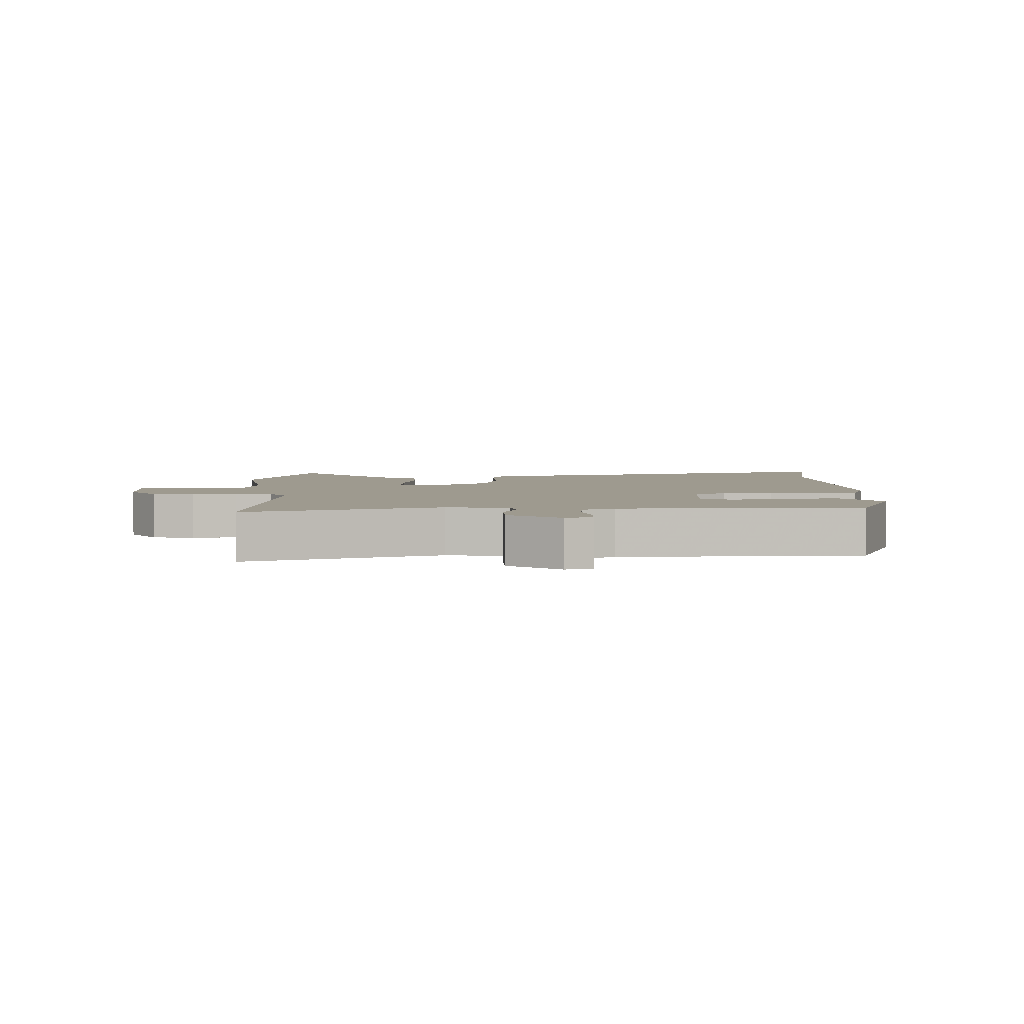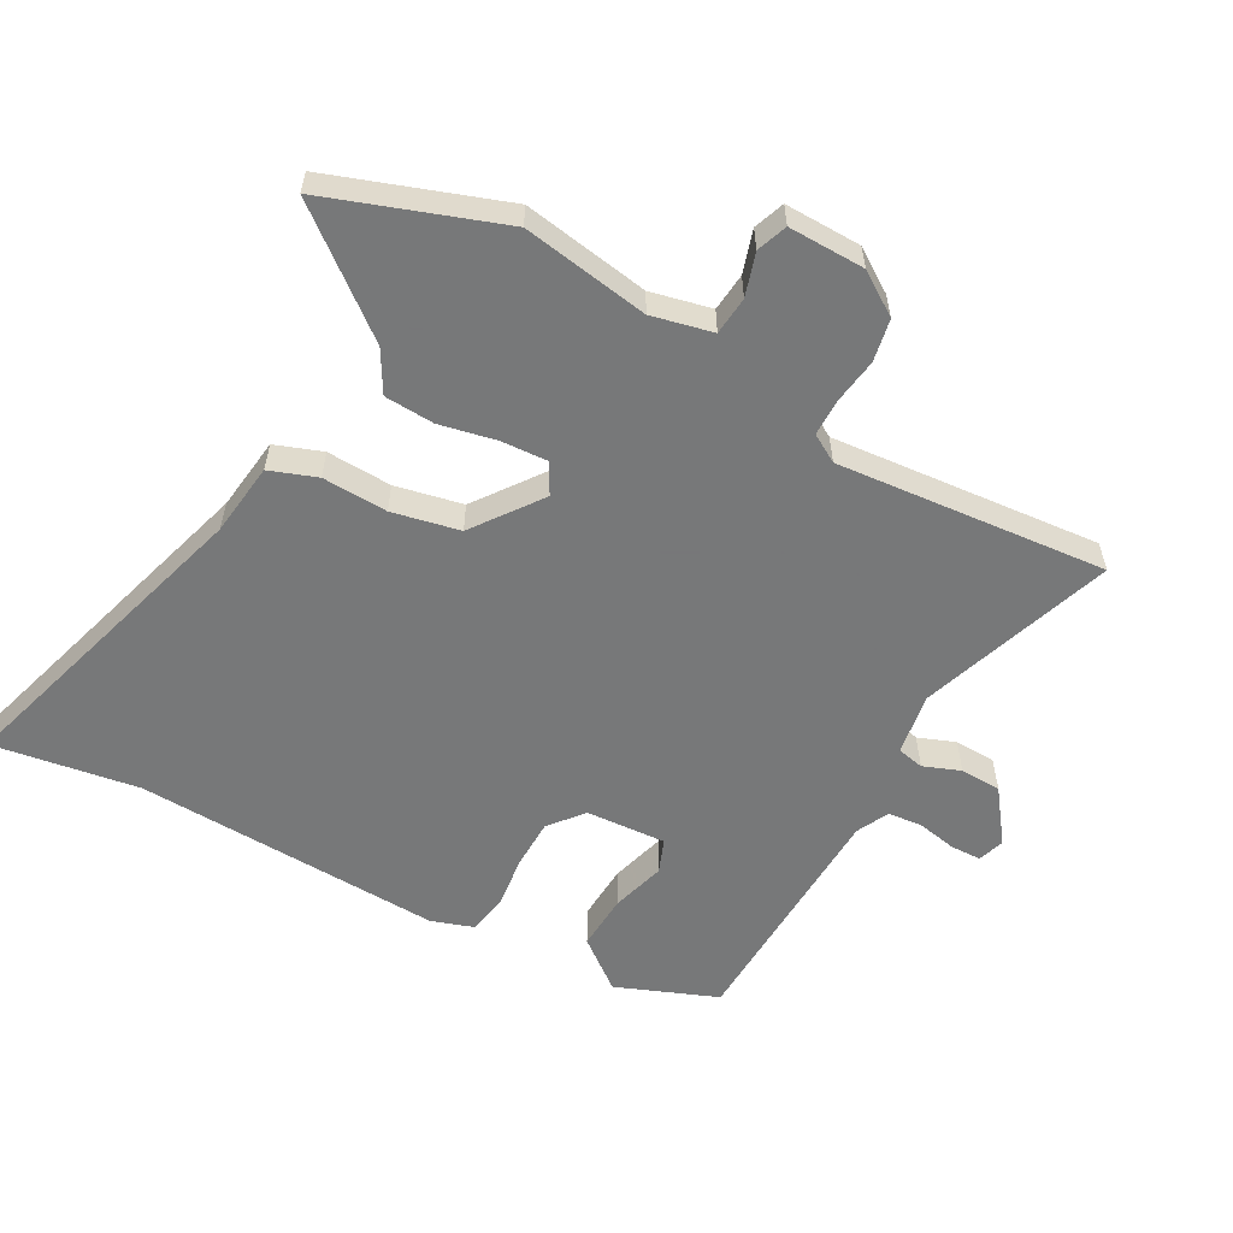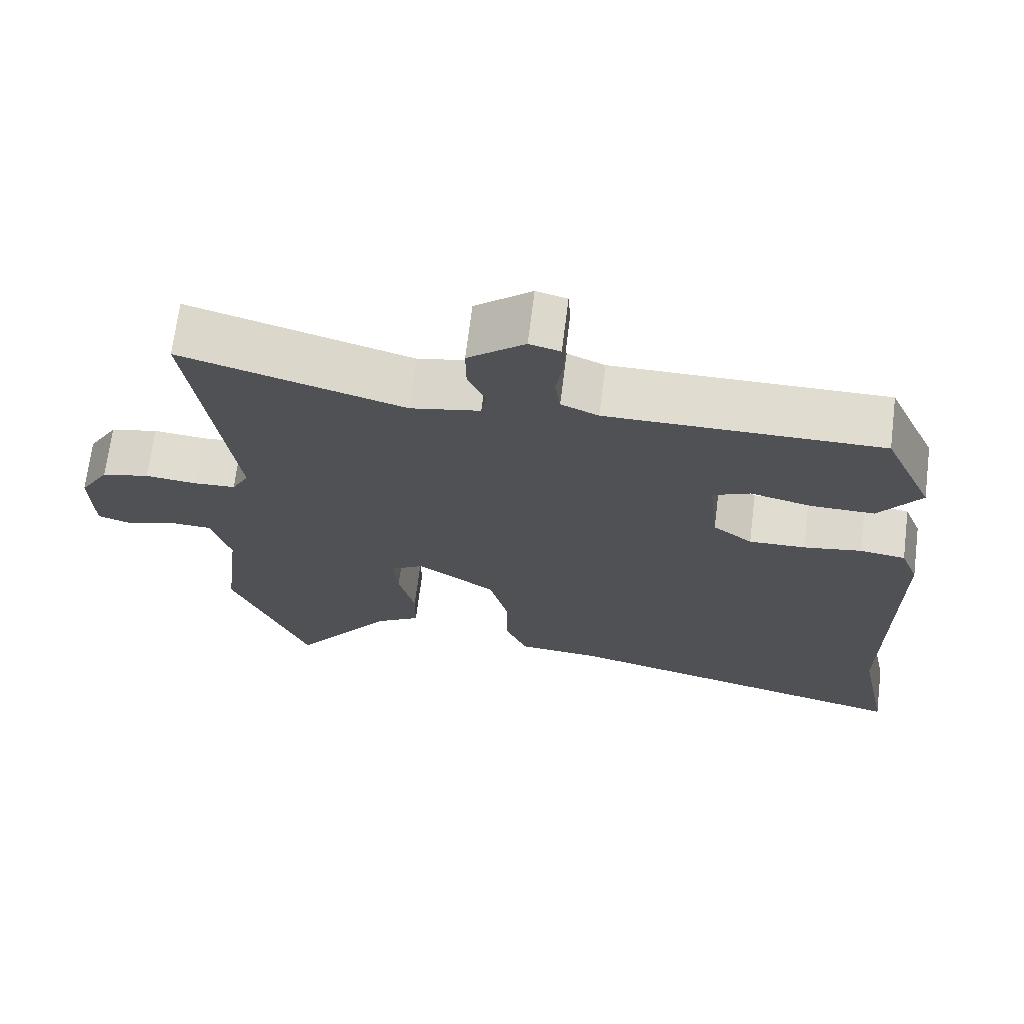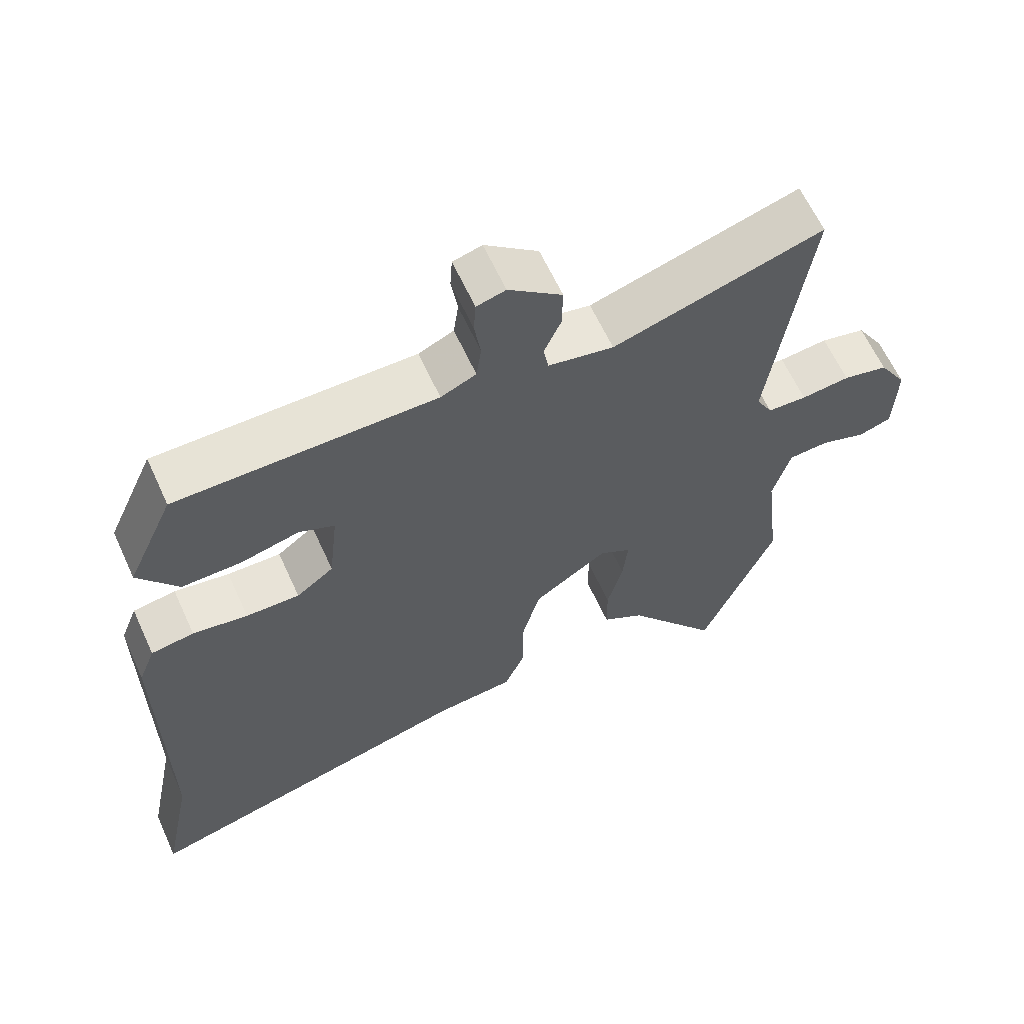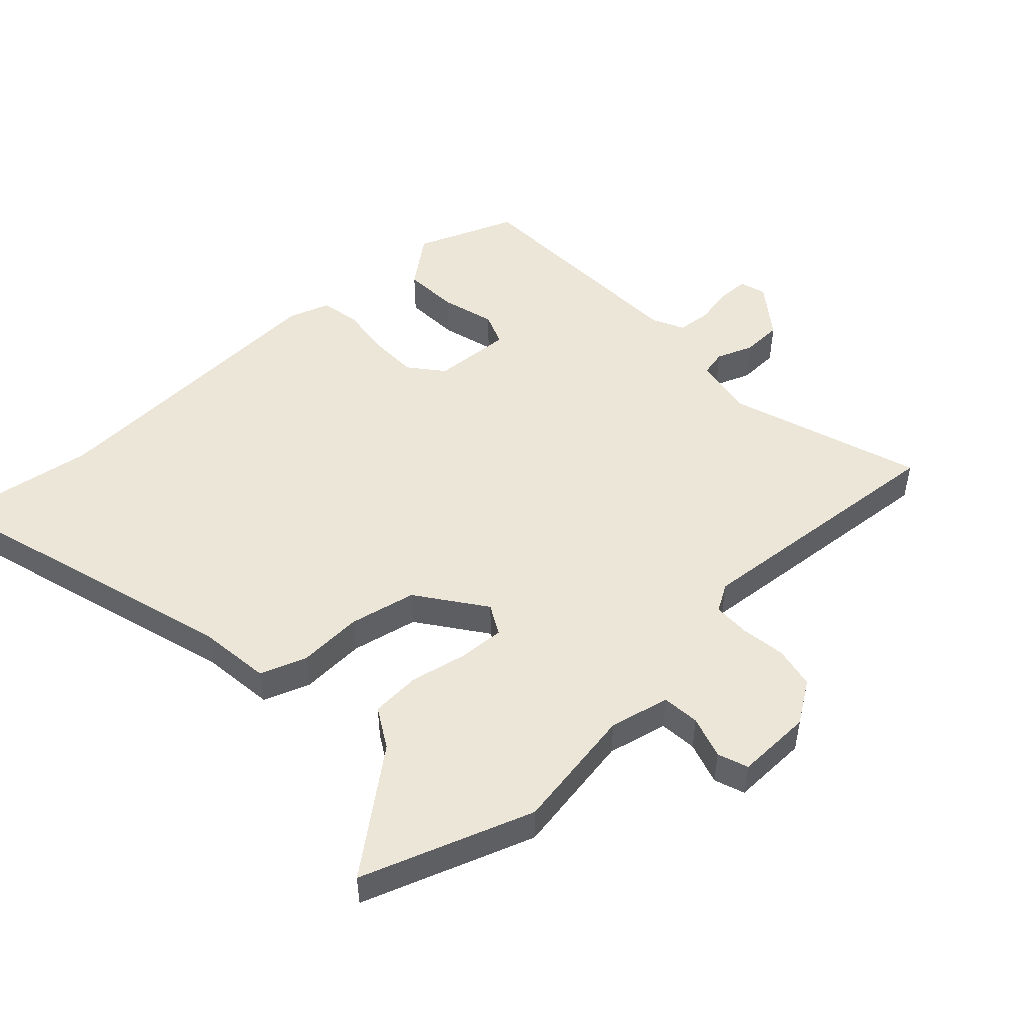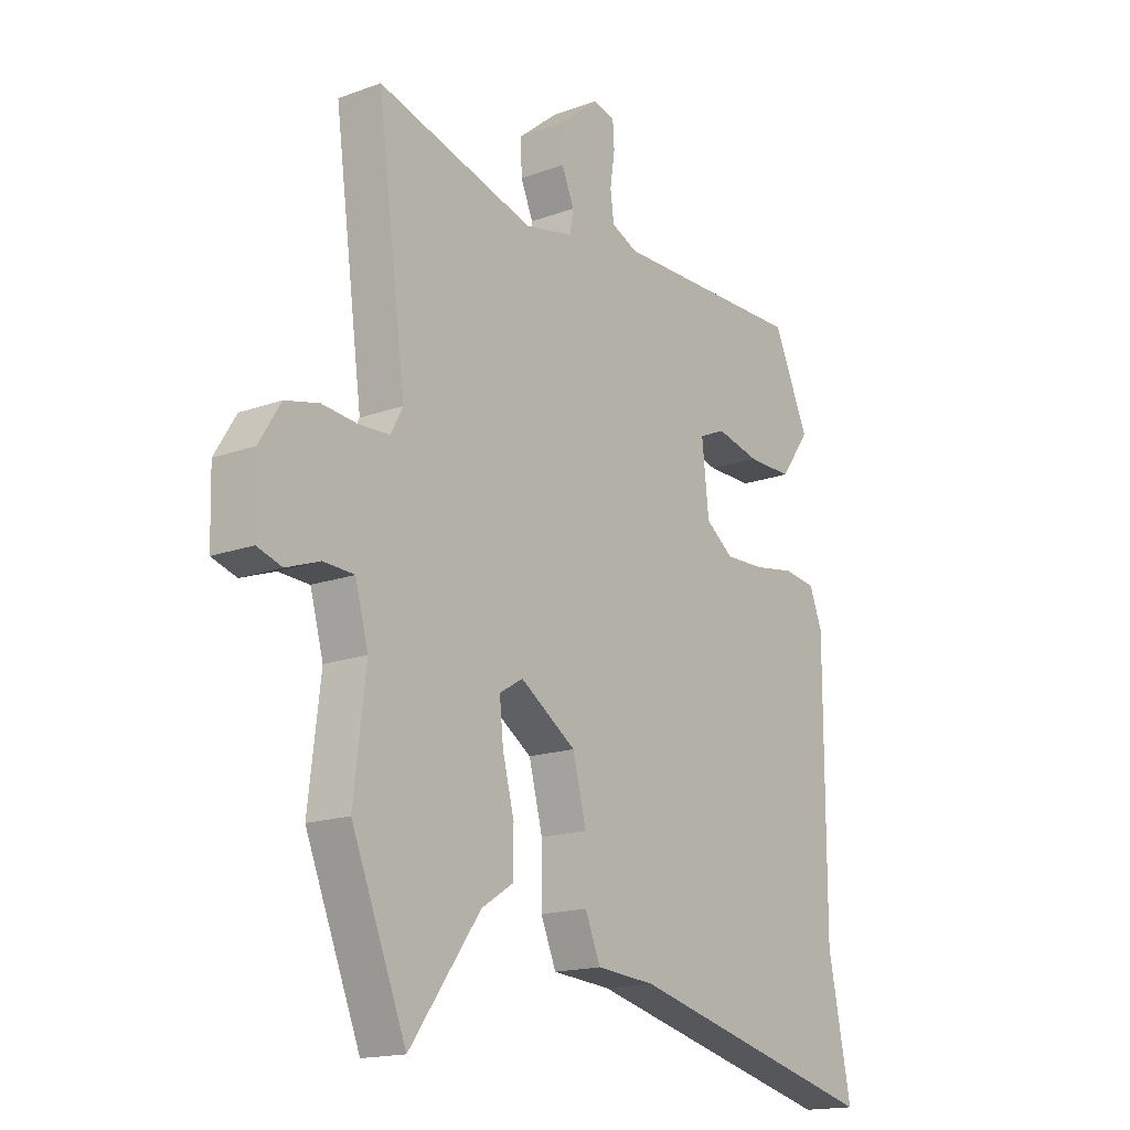
<metadata>
{"format":"obj","ext":"obj","renderer":"f3d","projection":"perspective","resolution":1024,"background":"white","views":[{"elev":3.7,"azim":-4.1,"up":"+Y"},{"elev":-57.3,"azim":-121.3,"up":"+Y"},{"elev":69.4,"azim":7.1,"up":"+Z"},{"elev":63.0,"azim":155.4,"up":"+Z"},{"elev":49.5,"azim":-135.4,"up":"+Y"},{"elev":-16.4,"azim":-53.1,"up":"+Z"}]}
</metadata>
<code>
v -0.444 0.07 -0.639
v -0.548 0.07 -0.381
v -0.525 0.07 -0.188
v -0.55 0.07 -0.097
v -0.608 0.07 -0.094
v -0.672 0.07 -0.117
v -0.719 0.07 -0.102
v -0.722 0.07 0.014
v -0.682 0.07 0.08
v -0.618 0.07 0.095
v -0.549 0.07 0.088
v -0.493 0.07 0.091
v -0.47 0.07 0.134
v -0.524 0.07 0.542
v -0.226 0.07 0.455
v -0.133 0.07 0.474
v -0.126 0.07 0.515
v -0.15 0.07 0.57
v -0.151 0.07 0.632
v -0.075 0.07 0.694
v -0.034 0.07 0.683
v -0.031 0.07 0.636
v -0.04 0.07 0.576
v -0.033 0.07 0.524
v 0.017 0.07 0.502
v 0.384 0.07 0.504
v 0.451 0.07 0.354
v 0.395 0.07 0.276
v 0.31 0.07 0.277
v 0.227 0.07 0.297
v 0.177 0.07 0.275
v 0.19 0.07 0.154
v 0.243 0.07 0.114
v 0.319 0.07 0.116
v 0.397 0.07 0.129
v 0.458 0.07 0.12
v 0.482 0.07 0.058
v 0.482 0.07 -0.41
v 0.526 0.07 -0.63
v 0.04 0.07 -0.508
v -0.072 0.07 -0.499
v -0.101 0.07 -0.429
v -0.101 0.07 -0.33
v -0.127 0.07 -0.229
v -0.233 0.07 -0.158
v -0.278 0.07 -0.185
v -0.271 0.07 -0.255
v -0.249 0.07 -0.341
v -0.25 0.07 -0.417
v -0.31 0.07 -0.455
v -0.444 0 -0.639
v -0.548 0 -0.381
v -0.525 0 -0.188
v -0.55 0 -0.097
v -0.608 0 -0.094
v -0.672 0 -0.117
v -0.719 0 -0.102
v -0.722 0 0.014
v -0.682 0 0.08
v -0.618 0 0.095
v -0.549 0 0.088
v -0.493 0 0.091
v -0.47 0 0.134
v -0.524 0 0.542
v -0.226 0 0.455
v -0.133 0 0.474
v -0.126 0 0.515
v -0.15 0 0.57
v -0.151 0 0.632
v -0.075 0 0.694
v -0.034 0 0.683
v -0.031 0 0.636
v -0.04 0 0.576
v -0.033 0 0.524
v 0.017 0 0.502
v 0.384 0 0.504
v 0.451 0 0.354
v 0.395 0 0.276
v 0.31 0 0.277
v 0.227 0 0.297
v 0.177 0 0.275
v 0.19 0 0.154
v 0.243 0 0.114
v 0.319 0 0.116
v 0.397 0 0.129
v 0.458 0 0.12
v 0.482 0 0.058
v 0.482 0 -0.41
v 0.526 0 -0.63
v 0.04 0 -0.508
v -0.072 0 -0.499
v -0.101 0 -0.429
v -0.101 0 -0.33
v -0.127 0 -0.229
v -0.233 0 -0.158
v -0.278 0 -0.185
v -0.271 0 -0.255
v -0.249 0 -0.341
v -0.25 0 -0.417
v -0.31 0 -0.455
f 47 48 49 50
f 46 47 50 1
f 40 41 42 43
f 38 39 40 43
f 38 43 44
f 37 38 44 45
f 34 35 36 37
f 33 34 37 45
f 27 28 29 30
f 25 26 27 30
f 24 25 30 31
f 20 21 22 23
f 20 23 24
f 17 18 19 20
f 16 17 20 24
f 13 14 15
f 12 13 15 16
f 8 9 10 11
f 8 11 12
f 5 6 7 8
f 4 5 8 12
f 3 4 12 16
f 46 1 2 3
f 45 46 3 16
f 32 33 45
f 31 32 45
f 16 24 31 45
f 100 99 98 97
f 51 100 97 96
f 93 92 91 90
f 93 90 89 88
f 94 93 88
f 95 94 88 87
f 87 86 85 84
f 95 87 84 83
f 80 79 78 77
f 80 77 76 75
f 81 80 75 74
f 73 72 71 70
f 74 73 70
f 70 69 68 67
f 74 70 67 66
f 65 64 63
f 66 65 63 62
f 61 60 59 58
f 62 61 58
f 58 57 56 55
f 62 58 55 54
f 66 62 54 53
f 53 52 51 96
f 66 53 96 95
f 95 83 82
f 95 82 81
f 95 81 74 66
f 1 51 52 2
f 2 52 53 3
f 3 53 54 4
f 4 54 55 5
f 5 55 56 6
f 6 56 57 7
f 7 57 58 8
f 8 58 59 9
f 9 59 60 10
f 10 60 61 11
f 11 61 62 12
f 12 62 63 13
f 13 63 64 14
f 14 64 65 15
f 15 65 66 16
f 16 66 67 17
f 17 67 68 18
f 18 68 69 19
f 19 69 70 20
f 20 70 71 21
f 21 71 72 22
f 22 72 73 23
f 23 73 74 24
f 24 74 75 25
f 25 75 76 26
f 26 76 77 27
f 27 77 78 28
f 28 78 79 29
f 29 79 80 30
f 30 80 81 31
f 31 81 82 32
f 32 82 83 33
f 33 83 84 34
f 34 84 85 35
f 35 85 86 36
f 36 86 87 37
f 37 87 88 38
f 38 88 89 39
f 39 89 90 40
f 40 90 91 41
f 41 91 92 42
f 42 92 93 43
f 43 93 94 44
f 44 94 95 45
f 45 95 96 46
f 46 96 97 47
f 47 97 98 48
f 48 98 99 49
f 49 99 100 50
f 50 100 51 1

</code>
